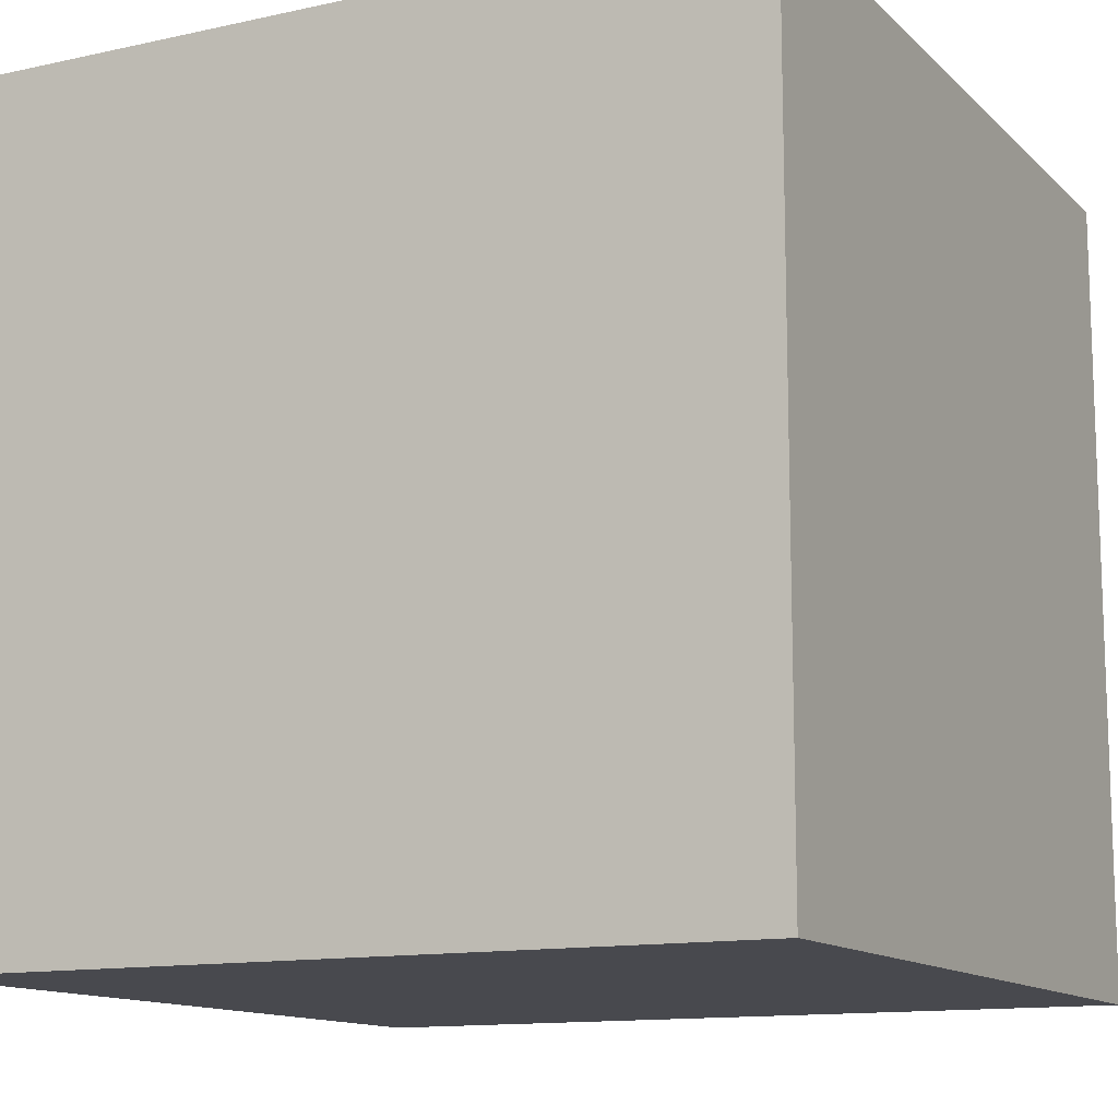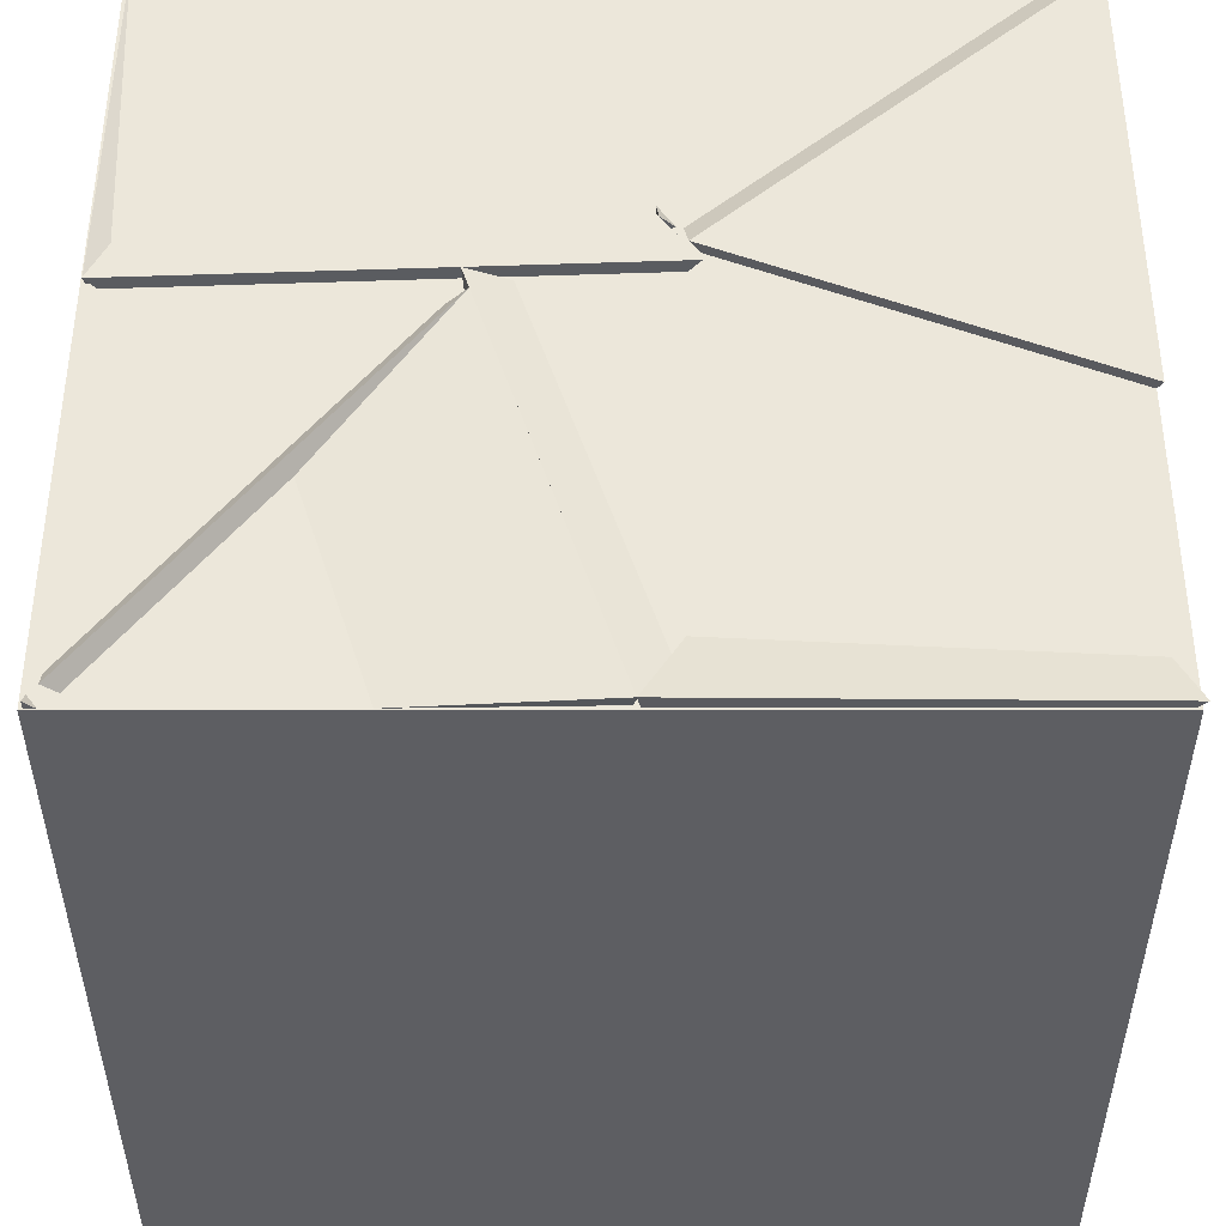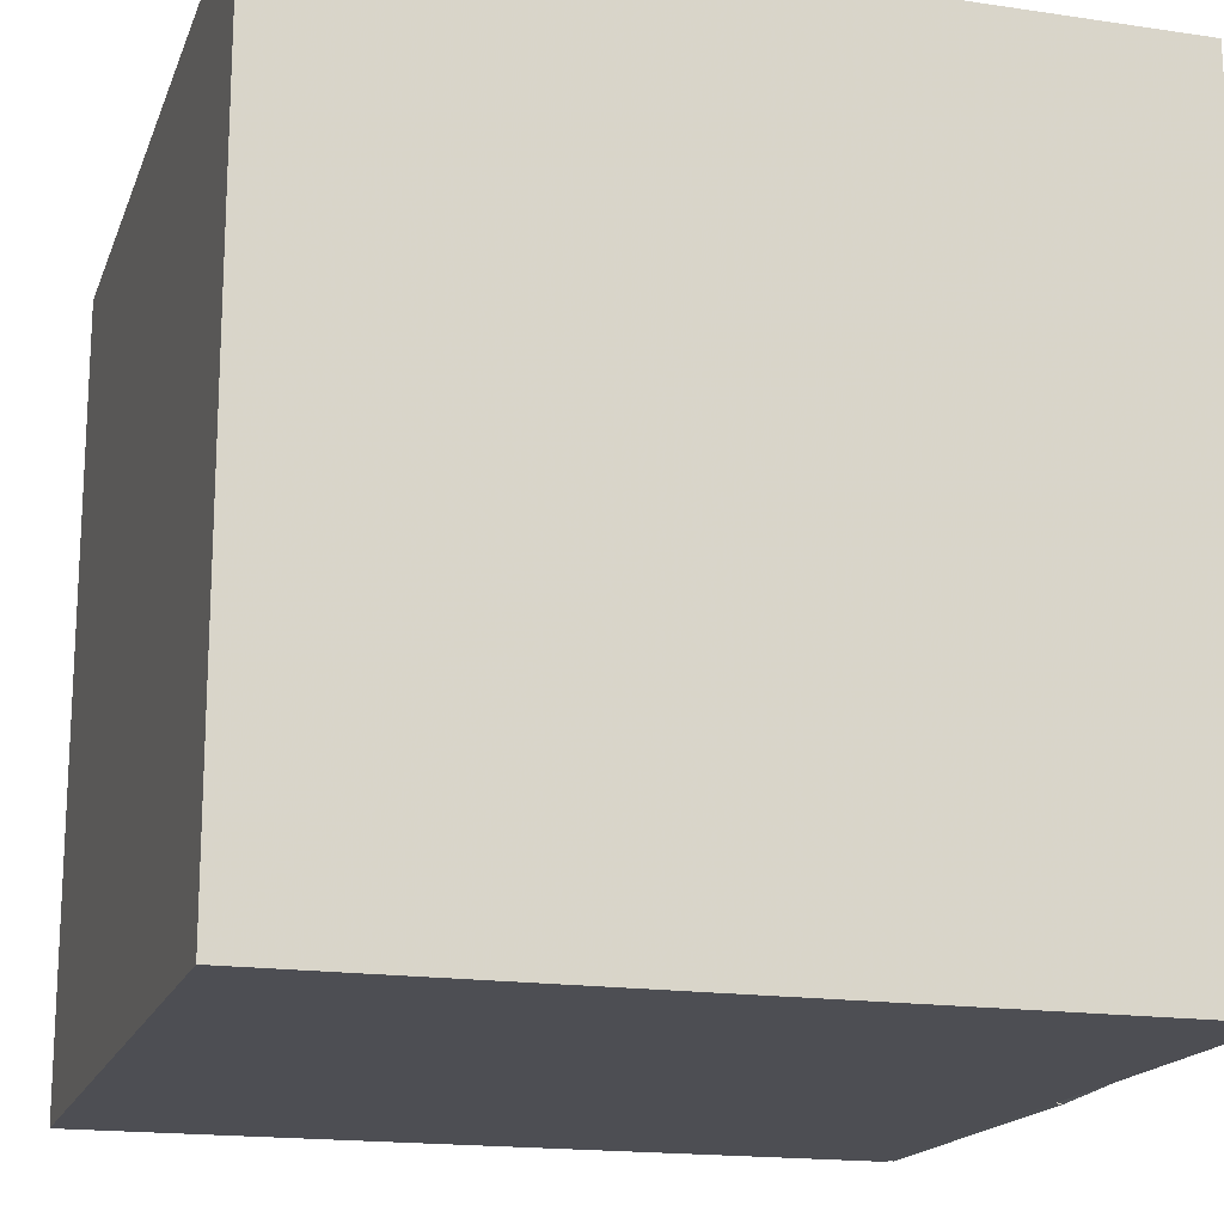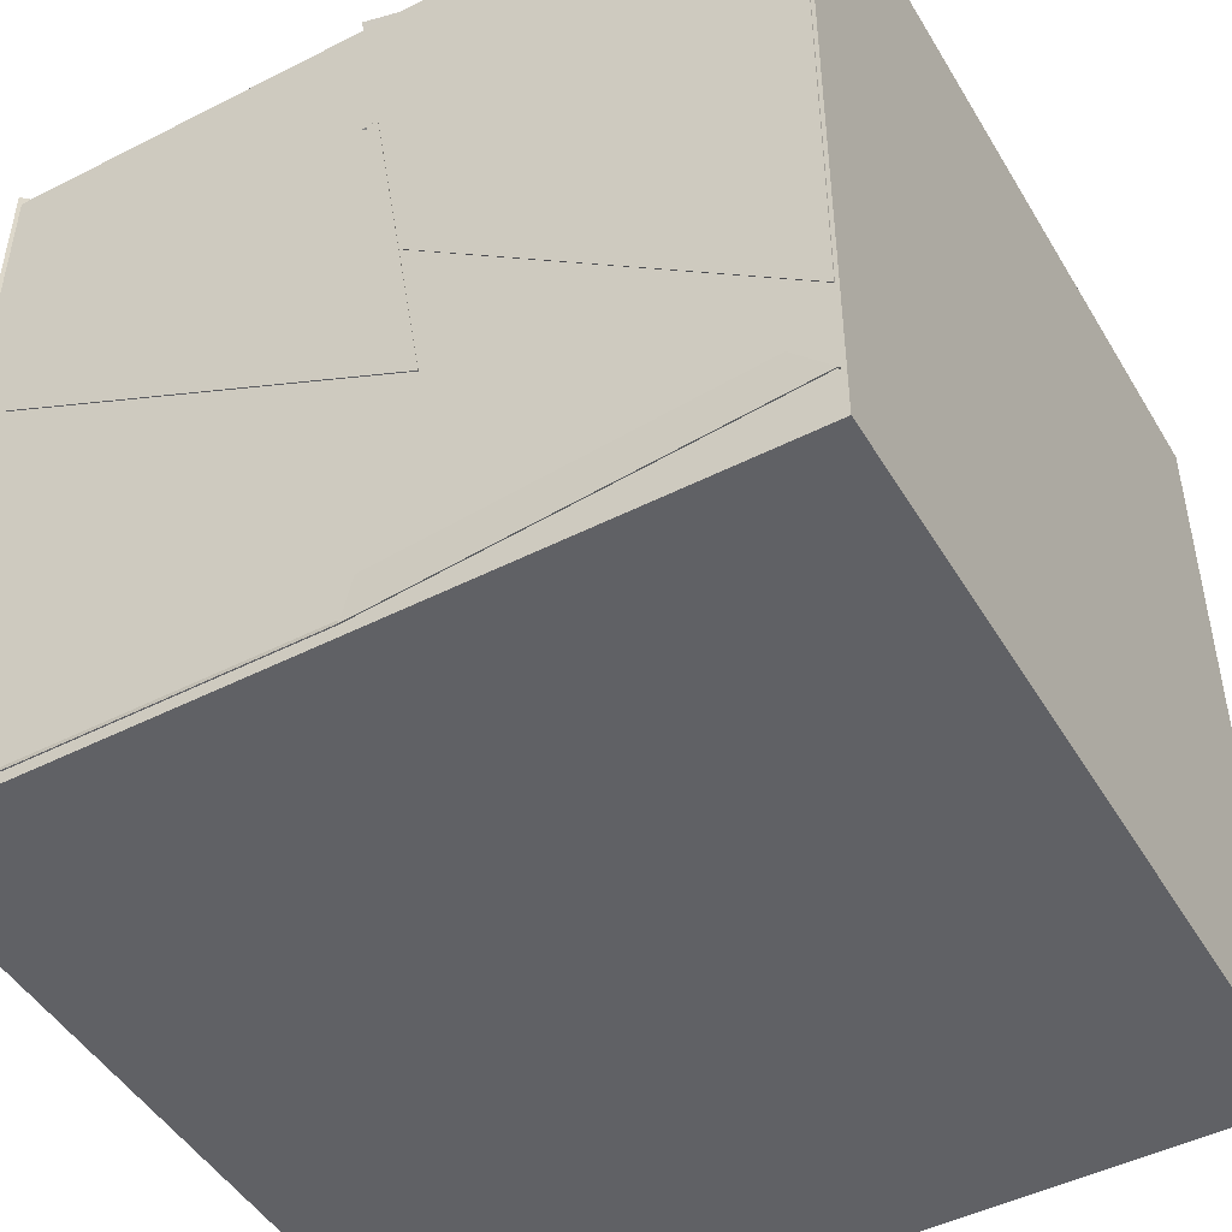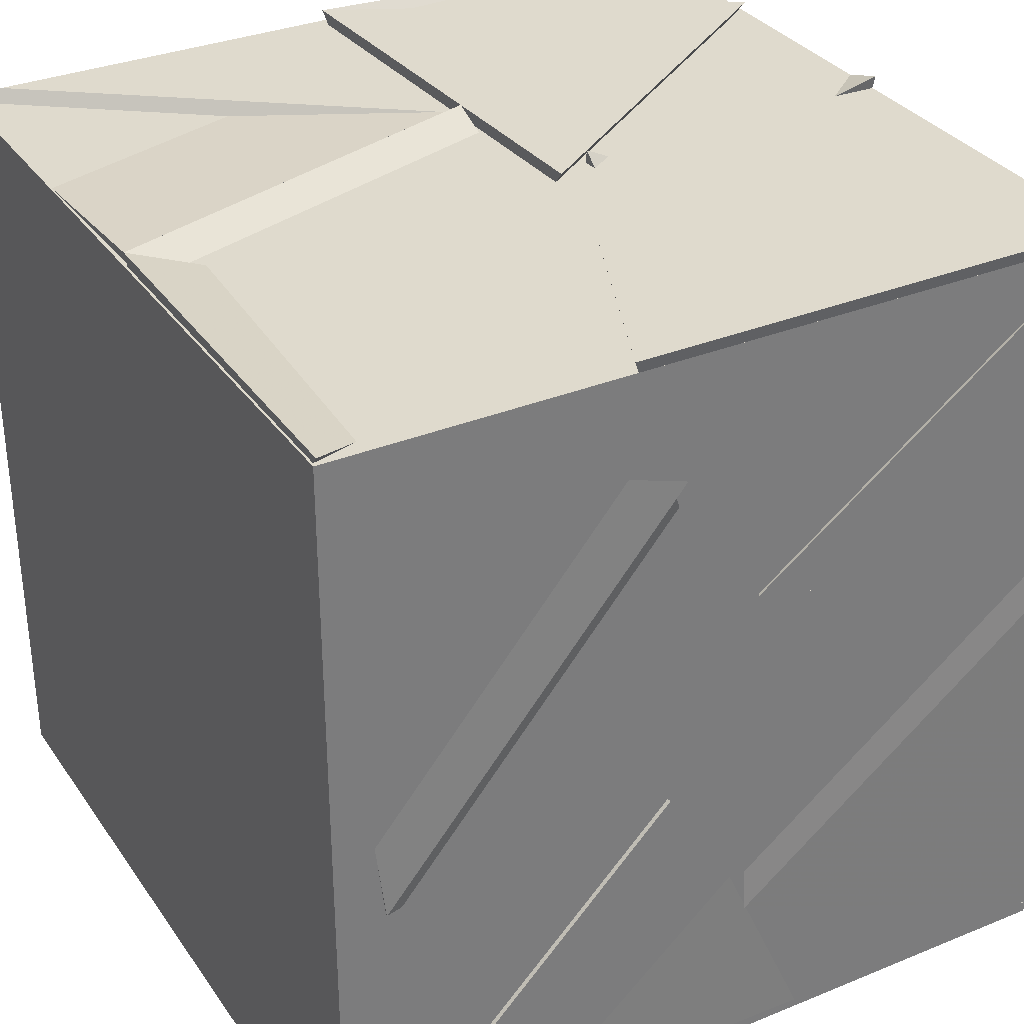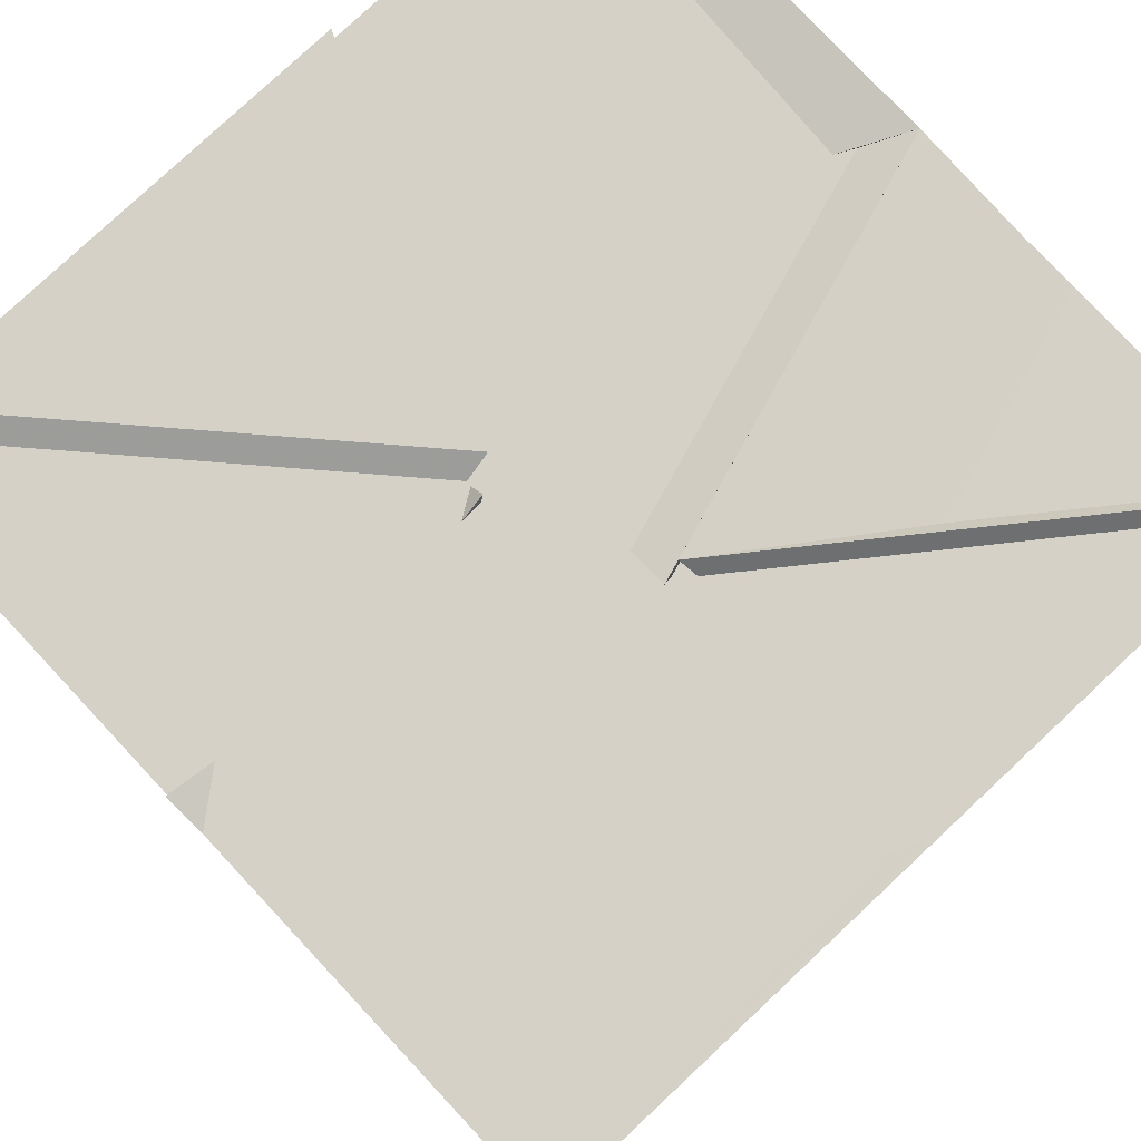
<metadata>
{"format":"obj","ext":"obj","renderer":"f3d","projection":"perspective","resolution":1024,"background":"white","views":[{"elev":-12.6,"azim":27.2,"up":"+Z"},{"elev":-38.8,"azim":-180.0,"up":"+Z"},{"elev":-17.3,"azim":73.5,"up":"+Z"},{"elev":-47.6,"azim":29.7,"up":"+Y"},{"elev":32.9,"azim":-119.4,"up":"+Y"},{"elev":79.3,"azim":46.9,"up":"+Y"}]}
</metadata>
<code>
v 20.96 20.02 19.43
v 20.26 20.8 19.82
v 19.97 19.87 19.93
v 20.13 20 19.04
v 19.98 20.04 19.87
v 20.11 20.27 19.04
v 20.15 19.3 19.04
v 19.24 19.89 19.04
v 19.98 20.53 20.96
v 19.87 20.96 20.08
v 19.21 20.3 20.18
v 19.04 20.96 20.84
v 19.25 19.84 20.17
v 19.04 20.61 19.84
v 19.04 19.78 19.16
v 19.89 20.12 19.3
v 20.86 19.67 20.31
v 20.13 19.82 19.76
v 20.09 19.86 20.88
v 20.71 20.54 20.28
v 19.04 20.29 20.06
v 19.04 20.09 20.96
v 19.04 20.96 20.96
v 19.95 20.36 20.71
v 20.84 19.14 19.91
v 20.1 19.91 19.71
v 20.85 20.03 19.23
v 20.15 19.34 19.06
v 20.13 19.82 19.64
v 20.9 19.04 19.87
v 20.36 19.04 19.04
v 19.8 19.04 19.87
v 19.74 19.83 19.47
v 19.86 19.04 19.93
v 19.15 19.37 20.3
v 20.18 19.77 20.5
v 19.04 20.96 19.73
v 19.24 20.18 20.06
v 19.87 20.96 20.08
v 20.51 20.25 19.67
v 20.4 20.22 20.78
v 19.87 20.75 20.02
v 19.95 19.64 19.93
v 20.26 20.96 19.96
v 20.96 20.47 19.8
v 20.93 20.96 19.07
v 20.16 20.16 19.2
v 19.04 19.81 19.86
v 19.83 19.06 19.93
v 19.8 19.83 19.44
v 19.04 19.07 19.14
v 20.03 19.04 20.96
v 20.95 19.14 20.96
v 20.2 19.97 20.93
v 20.22 19.21 20.11
v 19.79 19.85 20.77
v 19.04 19.04 20.96
v 19.46 19.04 20.07
v 20.96 19.36 20.96
v 20.08 20.05 20.96
v 20.91 19.83 20.24
v 20.96 20.47 20.96
v 20.16 19.04 19.04
v 19.04 19.04 19.04
v 19.44 19.81 19.1
v 19.78 19.07 19.87
v 20.96 20.83 20.04
v 20.96 19.93 20.41
v 20.96 19.9 19.42
v 20.17 20.51 19.87
v 19.04 19.78 19.15
v 19.04 20.64 19.87
v 19.09 20.89 19.04
v 19.84 20.11 19.3
v 20.96 19.83 19.04
v 20.96 20.95 19.04
v 20.11 20.22 19.04
v 20.91 20.44 19.78
v 19.83 19.04 19.87
v 20.87 19.07 19.86
v 20.34 19.79 20.52
v 20.13 19.82 19.64
v 20.96 20.07 19.32
v 20.96 19.04 19.04
v 20.07 19.89 19.75
v 20.37 19.08 19.04
v 19.49 19.77 19.08
v 19.96 19.62 20.71
v 19.06 19.38 20.09
v 19.39 20.22 20.26
v 19.94 19.88 19.62
v 19.97 20.96 19.04
v 20.89 20.89 19.04
v 20.26 20.96 19.96
v 20.1 20.13 19.23
v 19.22 20.31 20.18
v 20.04 19.85 20.12
v 19.92 20.96 20.15
v 19.99 20.54 20.96
v 20.96 19.96 20.39
v 20.96 20.96 19.99
v 20.96 20.92 20.96
v 20.22 20.38 20.6
v 19.87 20.76 20.14
v 19.25 19.84 20.17
v 20.21 19.96 20.94
v 20.96 19.73 20.34
v 20.96 19.13 20.96
v 20.22 19.22 20.12
v 19.04 19.41 20.08
v 19.11 20.31 20.05
v 19.91 19.81 20.66
v 20.94 19.87 20.2
v 20.96 19.04 19.83
v 20.96 19.04 20.95
v 20.19 19.04 20.25
v 20.41 20.29 20.06
v 20.96 20.96 19.99
v 19.84 20.96 20.03
v 20.48 20.96 20.95
v 20.28 20.96 20.02
v 19.43 20.68 19.99
v 20.13 20.11 19.32
v 20.07 19.86 20.83
v 20.77 20.69 20.94
v 20 20.72 20.13
v 19.94 20.96 20.96
v 19.04 19.41 20.08
v 19.8 19.79 20.62
v 20.84 20.02 20.32
v 20.85 19.98 19.28
v 20.84 19.11 19.93
v 20.09 19.89 19.73
v 19.05 19.83 19.89
v 19.84 19.04 19.92
v 19.04 19.04 20.24
v 19.05 19.04 19.12
v 20.1 19.85 20.57
v 20.28 19.04 19.87
v 19.44 19.12 20.05
v 19.04 20.95 19.04
v 19.78 20.12 19.12
v 19.46 20.77 19.97
v 19.84 19.94 20.1
v 19.15 20.14 20.96
v 20.15 19.64 20.96
v 20 20.54 20.96
v 19.05 19.01 19.04
v 19.05 19.01 20.96
v 19.05 20.93 20.96
v 19.05 20.93 19.04
v 20.97 19.01 19.04
v 20.97 20.93 19.04
v 20.97 20.93 20.96
v 20.97 19.01 20.96
f 1 2 3
f 1 4 2
f 1 3 4
f 2 4 3
f 5 6 7
f 5 8 6
f 5 7 8
f 6 8 7
f 9 10 11
f 9 12 10
f 9 11 12
f 10 12 11
f 13 14 15
f 13 16 14
f 13 15 16
f 14 16 15
f 17 18 19
f 17 20 18
f 17 19 20
f 18 20 19
f 21 22 23
f 21 24 22
f 21 23 24
f 22 24 23
f 25 26 27
f 25 28 26
f 25 27 28
f 26 28 27
f 29 30 31
f 29 32 30
f 29 31 32
f 30 32 31
f 33 34 35
f 33 36 34
f 33 35 36
f 34 36 35
f 37 38 39
f 37 12 38
f 37 39 12
f 38 12 39
f 40 41 42
f 40 43 41
f 40 42 43
f 41 43 42
f 44 45 46
f 44 47 45
f 44 46 47
f 45 47 46
f 48 49 50
f 48 51 49
f 48 50 51
f 49 51 50
f 52 53 54
f 52 55 53
f 52 54 55
f 53 55 54
f 56 52 57
f 56 58 52
f 56 57 58
f 52 58 57
f 59 60 61
f 59 62 60
f 59 61 62
f 60 62 61
f 63 64 65
f 63 66 64
f 63 65 66
f 64 66 65
f 67 68 69
f 67 70 68
f 67 69 70
f 68 70 69
f 71 72 73
f 71 74 72
f 71 73 74
f 72 74 73
f 75 76 77
f 75 78 76
f 75 77 78
f 76 78 77
f 79 80 81
f 79 82 80
f 79 81 82
f 80 82 81
f 83 28 25
f 83 84 28
f 83 25 84
f 28 84 25
f 85 86 32
f 85 87 86
f 85 32 87
f 86 87 32
f 88 89 90
f 88 91 89
f 88 90 91
f 89 91 90
f 92 93 94
f 92 95 93
f 92 94 95
f 93 95 94
f 96 97 98
f 96 99 97
f 96 98 99
f 97 99 98
f 100 101 102
f 100 103 101
f 100 102 103
f 101 103 102
f 104 16 14
f 104 105 16
f 104 14 105
f 16 105 14
f 106 107 108
f 106 109 107
f 106 108 109
f 107 109 108
f 110 111 112
f 110 22 111
f 110 112 22
f 111 22 112
f 113 114 115
f 113 116 114
f 113 115 116
f 114 116 115
f 117 118 119
f 117 120 118
f 117 119 120
f 118 120 119
f 121 122 92
f 121 123 122
f 121 92 123
f 122 123 92
f 124 125 126
f 124 127 125
f 124 126 127
f 125 127 126
f 22 128 129
f 22 57 128
f 22 129 57
f 128 57 129
f 130 131 132
f 130 133 131
f 130 132 133
f 131 133 132
f 134 135 136
f 134 137 135
f 134 136 137
f 135 137 136
f 52 138 139
f 52 140 138
f 52 139 140
f 138 140 139
f 92 141 142
f 92 143 141
f 92 142 143
f 141 143 142
f 144 145 146
f 144 147 145
f 144 146 147
f 145 147 146
f 148 149 150 151
f 152 153 154 155
f 148 152 155 149
f 151 150 154 153
f 148 151 153 152
f 149 155 154 150

</code>
